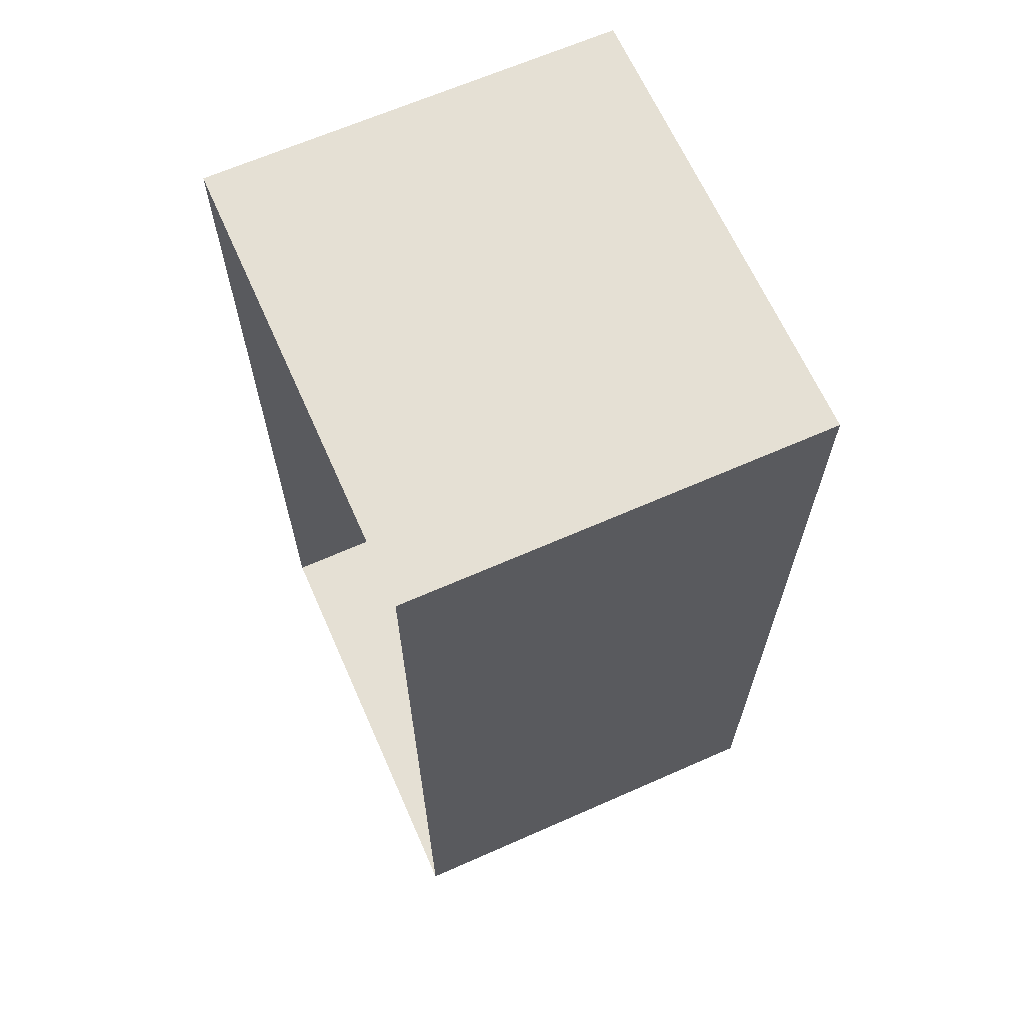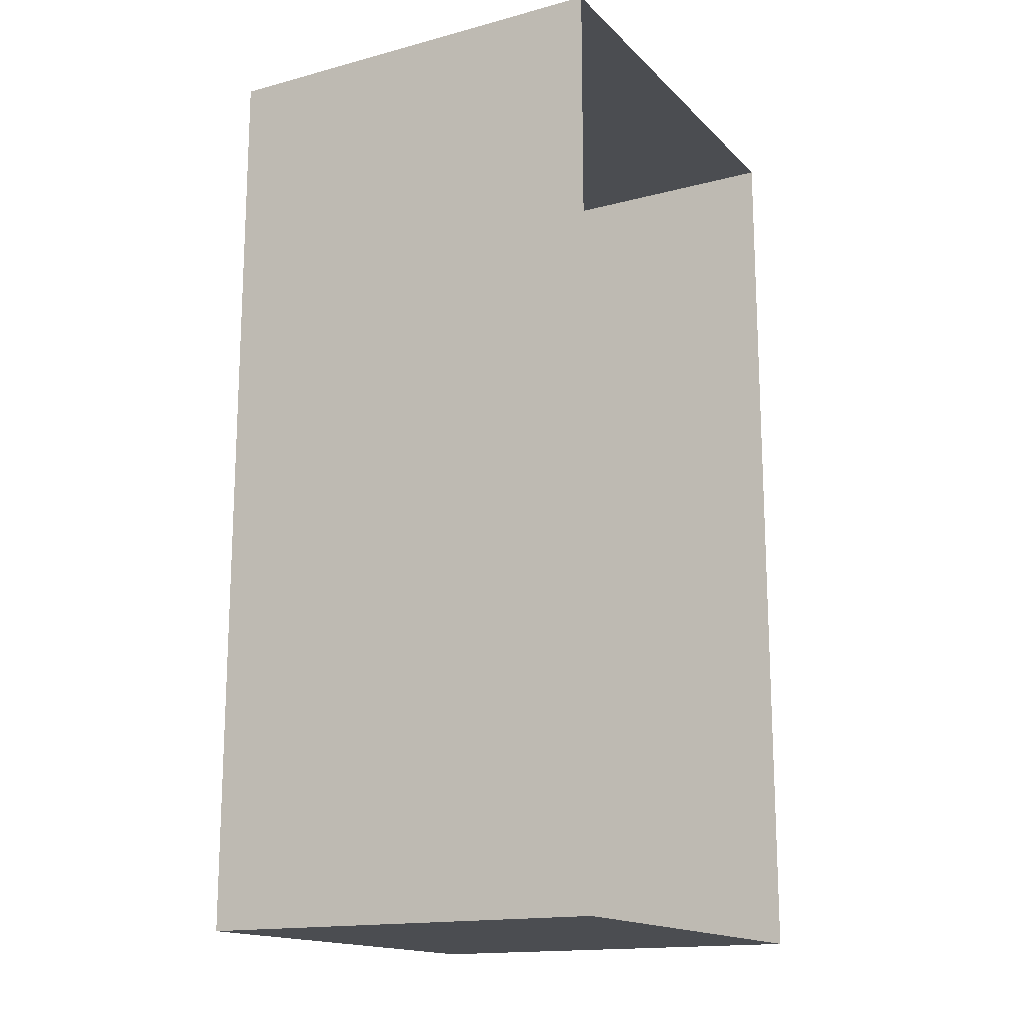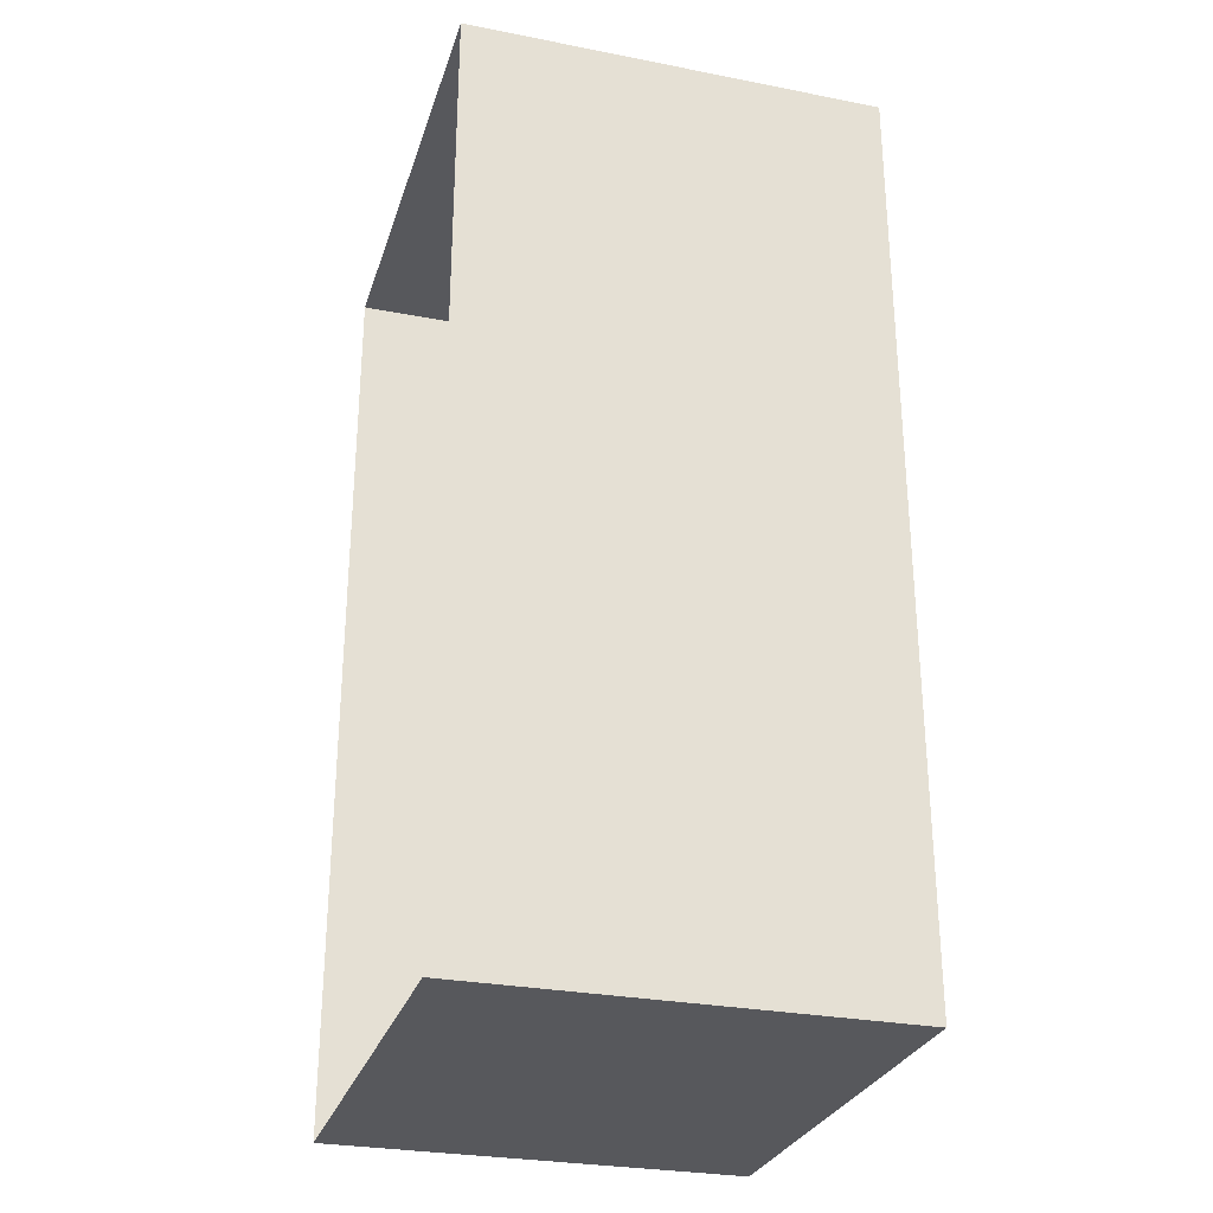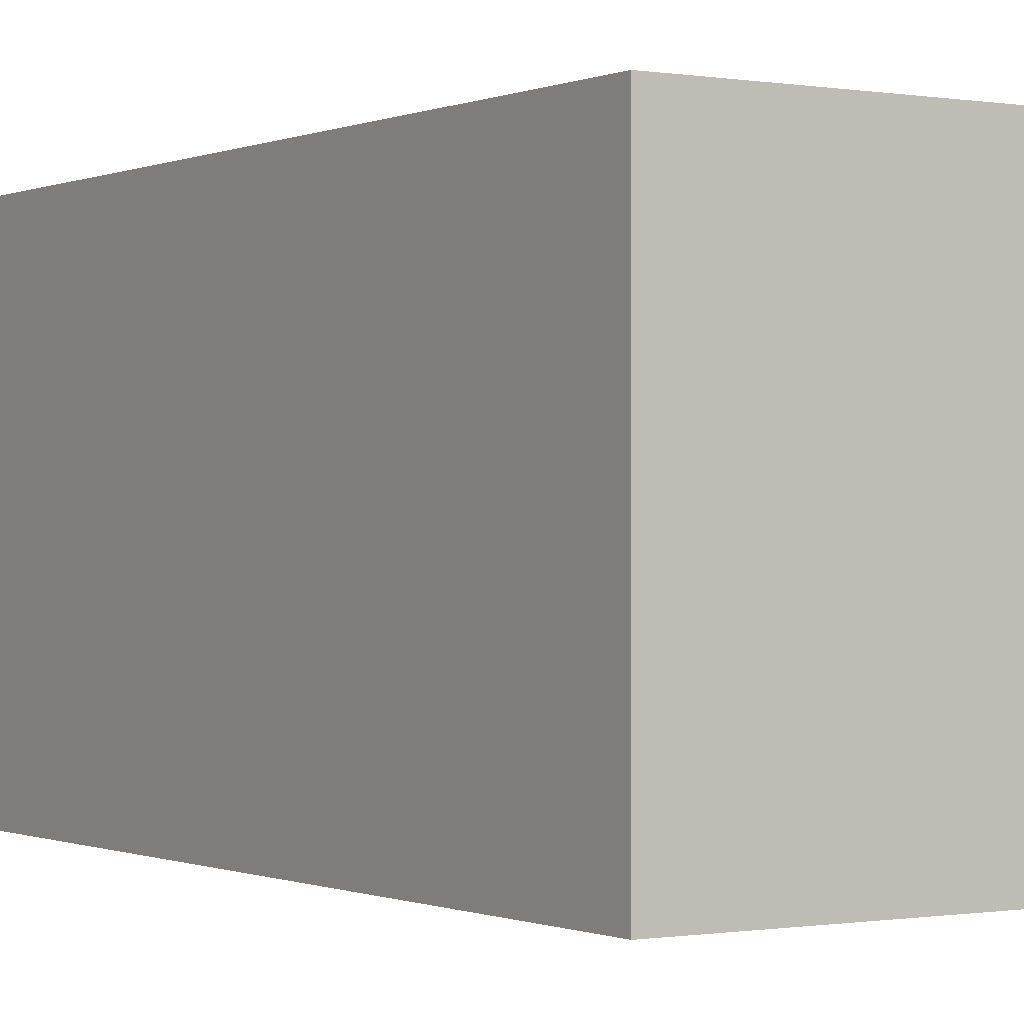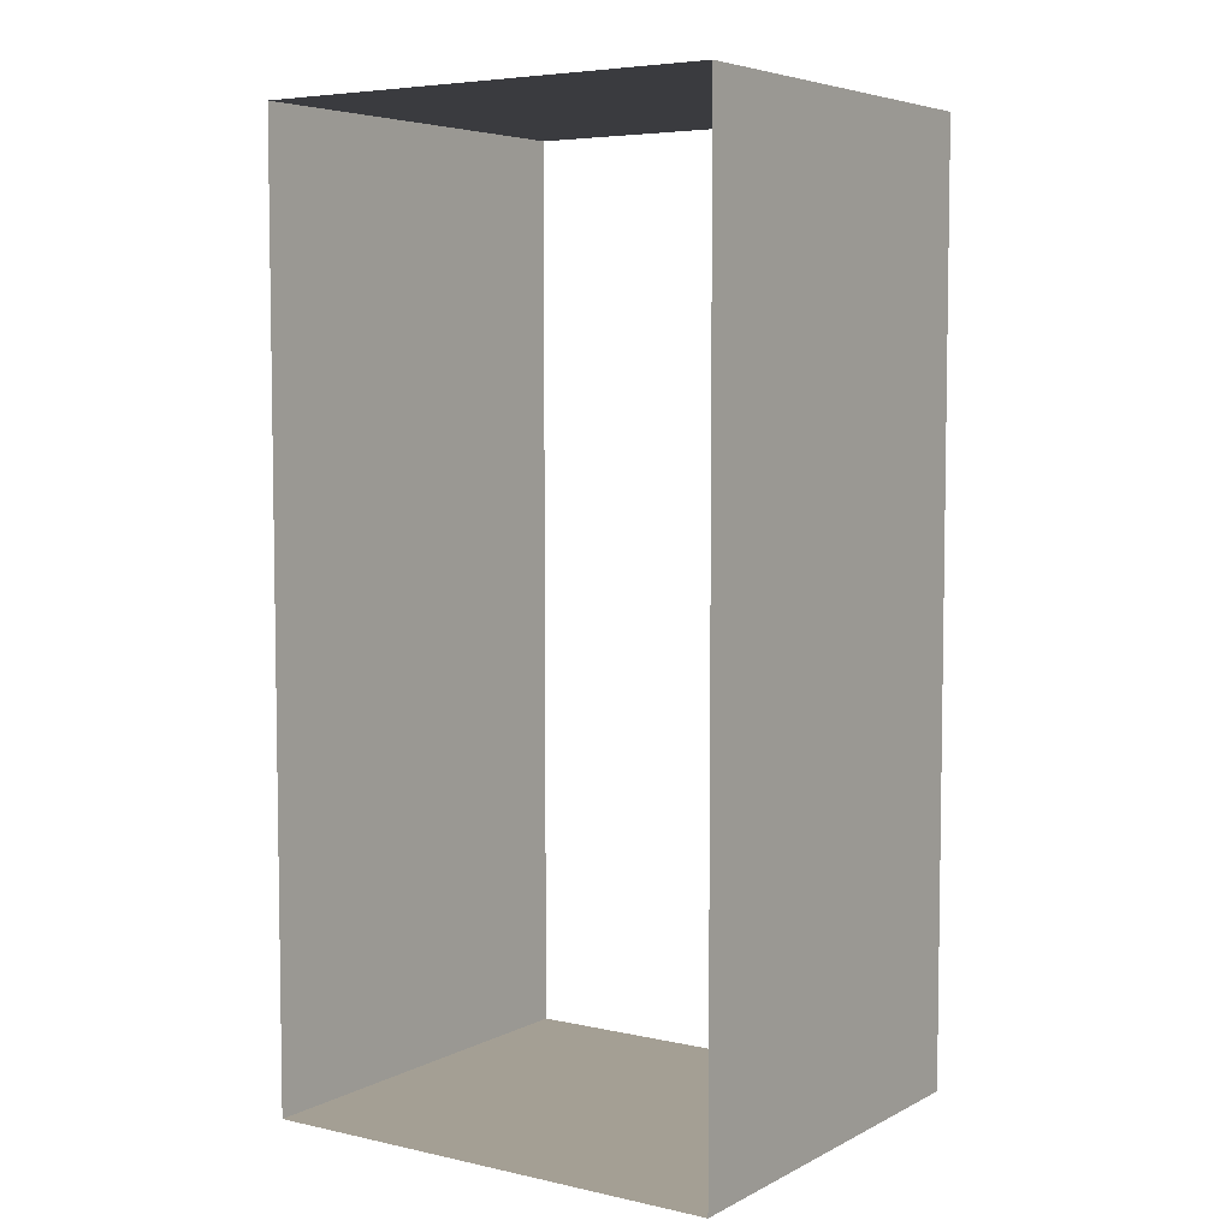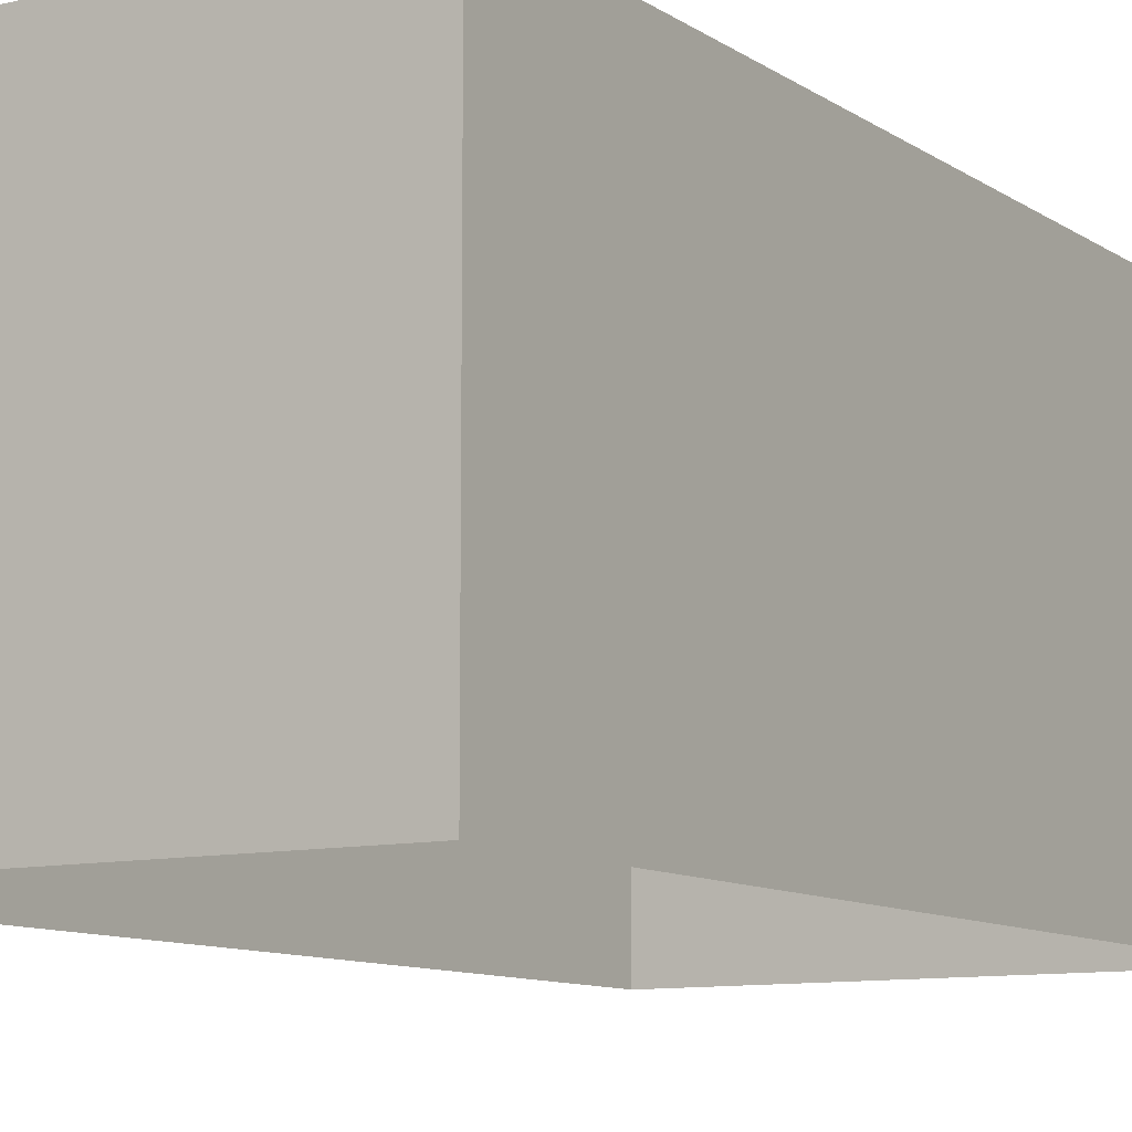
<metadata>
{"format":"obj","ext":"obj","renderer":"f3d","projection":"perspective","resolution":1024,"background":"white","views":[{"elev":65.6,"azim":66.1,"up":"+Z"},{"elev":-16.0,"azim":118.8,"up":"+Z"},{"elev":-28.6,"azim":-106.3,"up":"+Z"},{"elev":-0.4,"azim":-32.9,"up":"+Y"},{"elev":5.6,"azim":34.1,"up":"+Z"},{"elev":-9.9,"azim":31.6,"up":"+Y"}]}
</metadata>
<code>
o #ID76
v -0.1421 -0.03032 -0.5097
v -0.1891 0.012 -0.5097
v -0.1891 -0.03032 -0.5097
v -0.1421 0.012 -0.5097
v -0.1891 -0.03032 -0.4391
v -0.1891 0.012 -0.5097
v -0.1891 0.012 -0.4391
v -0.1891 -0.03032 -0.5097
v -0.1421 -0.03032 -0.5097
v -0.1421 0.012 -0.4227
v -0.1421 0.012 -0.5097
v -0.1421 -0.03032 -0.4227
v -0.1891 -0.03032 -0.4227
v -0.1891 0.012 -0.4227
v -0.1421 0.012 -0.4156
v -0.1421 -0.03032 -0.4156
v -0.1891 -0.03032 -0.4156
v -0.1891 0.012 -0.4156
v -0.1421 0.012 -0.4156
v -0.1891 -0.03032 -0.4156
v -0.1891 0.012 -0.4156
v -0.1421 -0.03032 -0.4156
f 1 2 3
f 3 2 1
f 2 1 4
f 4 1 2
f 5 6 7
f 7 6 5
f 6 5 8
f 8 5 6
f 9 10 11
f 11 10 9
f 10 9 12
f 12 9 10
f 13 7 14
f 14 7 13
f 7 13 5
f 5 13 7
f 12 15 10
f 10 15 12
f 15 12 16
f 16 12 15
f 17 14 18
f 18 14 17
f 14 17 13
f 13 17 14
f 19 20 21
f 21 20 19
f 20 19 22
f 22 19 20

</code>
